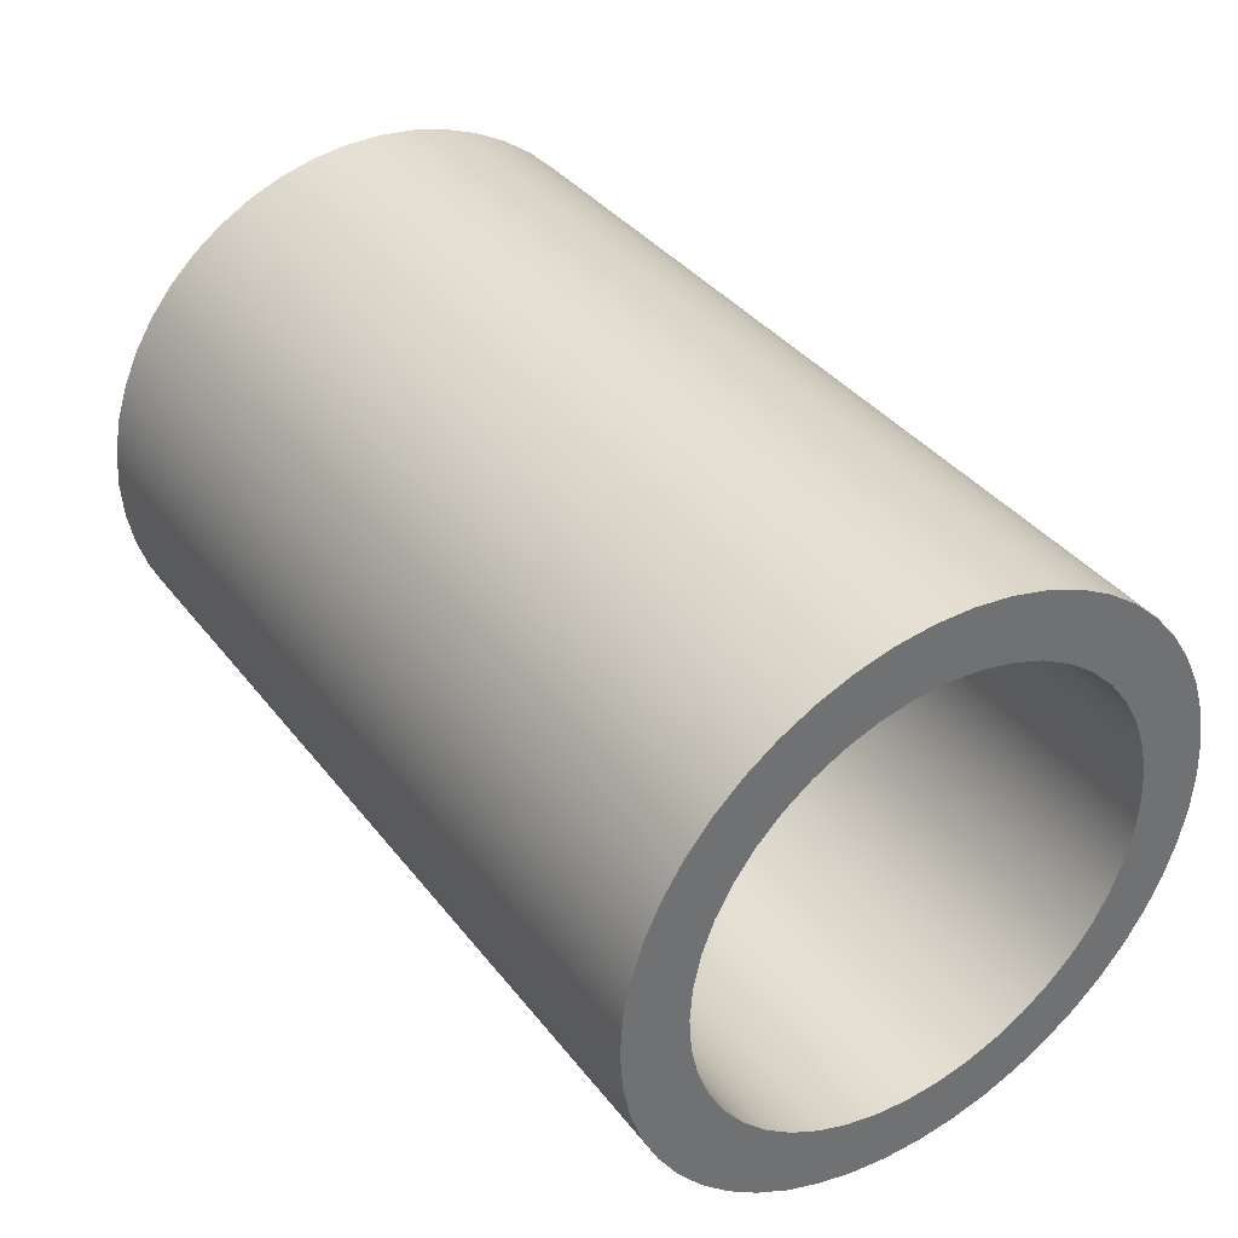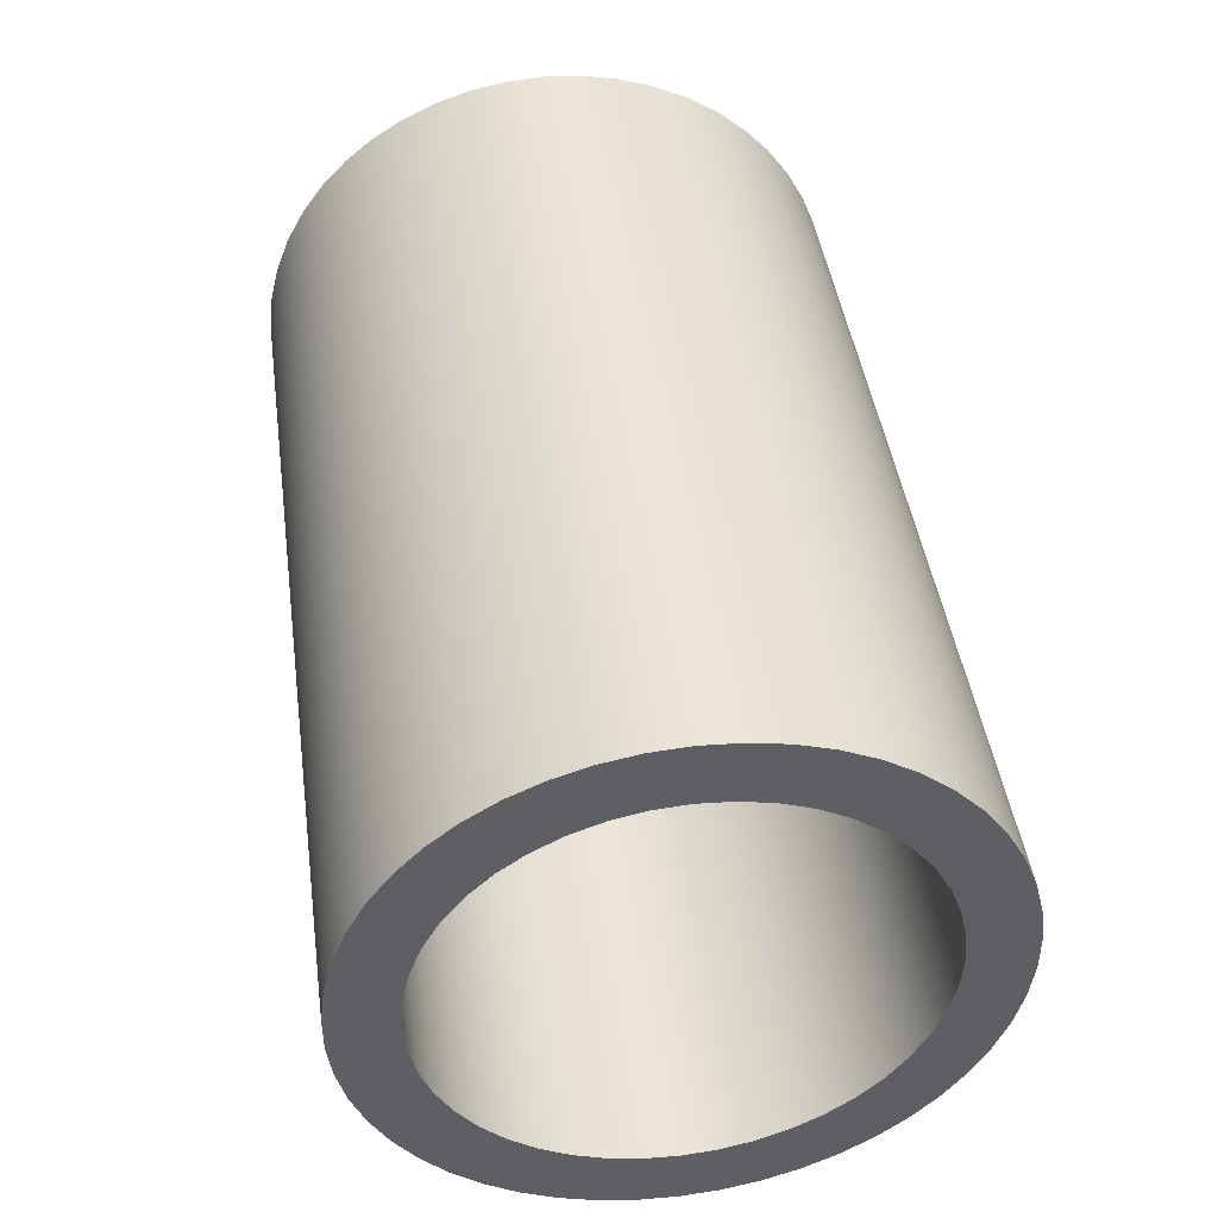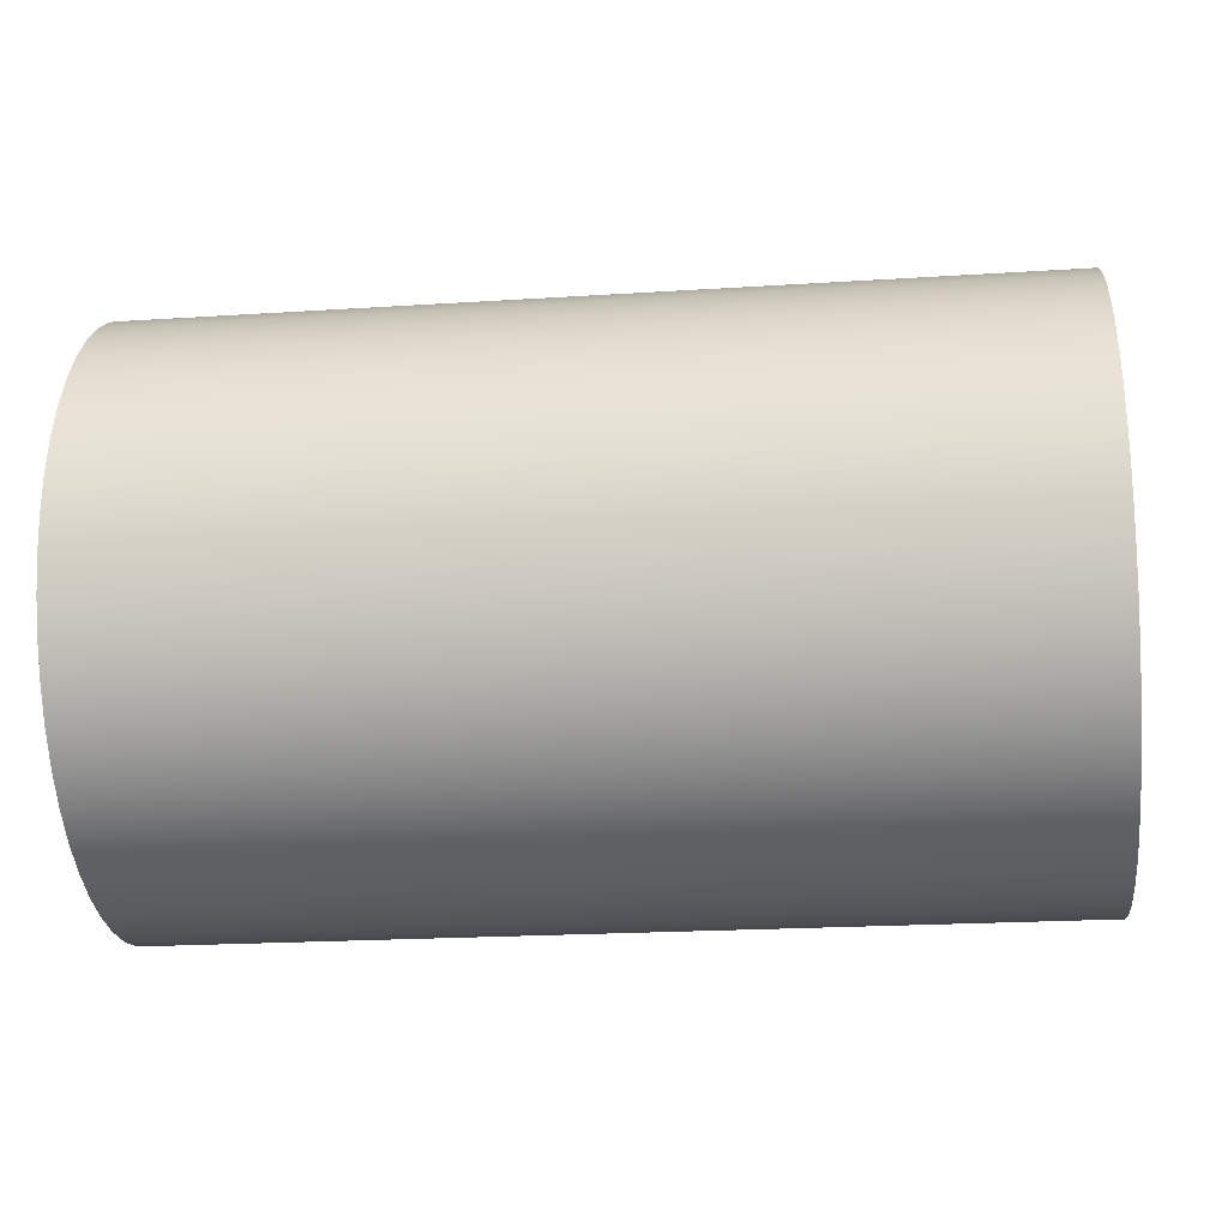
<metadata>
{"format":"obj","ext":"obj","renderer":"f3d","projection":"perspective","resolution":1024,"background":"white","views":[{"elev":37.6,"azim":56.8,"up":"+Y"},{"elev":44.1,"azim":82.0,"up":"+Z"},{"elev":-20.9,"azim":-173.4,"up":"+Y"}]}
</metadata>
<code>
v -1.15 -7.201e-17 0.588
v -1.15 -0.08368 0.582
v -1.15 -0.1657 0.5642
v -1.15 -0.2443 0.5349
v -1.15 -0.3179 0.4947
v -1.15 -0.3851 0.4444
v -1.15 -0.4444 0.3851
v -1.15 -0.4947 0.3179
v -1.15 -0.5349 0.2443
v -1.15 -0.5642 0.1657
v -1.15 -0.582 0.08368
v -1.15 -0.588 -3.6e-17
v -1.15 -0.582 -0.08368
v -1.15 -0.5642 -0.1657
v -1.15 -0.5349 -0.2443
v -1.15 -0.4947 -0.3179
v -1.15 -0.4444 -0.3851
v -1.15 -0.3851 -0.4444
v -1.15 -0.3179 -0.4947
v -1.15 -0.2443 -0.5349
v -1.15 -0.1657 -0.5642
v -1.15 -0.08368 -0.582
v -1.15 0 -0.588
v -1.15 0.08368 -0.582
v -1.15 0.1657 -0.5642
v -1.15 0.2443 -0.5349
v -1.15 0.3179 -0.4947
v -1.15 0.3851 -0.4444
v -1.15 0.4444 -0.3851
v -1.15 0.4947 -0.3179
v -1.15 0.5349 -0.2443
v -1.15 0.5642 -0.1657
v -1.15 0.582 -0.08368
v -1.15 0.588 -3.6e-17
v -1.15 0.582 0.08368
v -1.15 0.5642 0.1657
v -1.15 0.5349 0.2443
v -1.15 0.4947 0.3179
v -1.15 0.4444 0.3851
v -1.15 0.3851 0.4444
v -1.15 0.3179 0.4947
v -1.15 0.2443 0.5349
v -1.15 0.1657 0.5642
v -1.15 0.08368 0.582
v -1.15 -9.185e-17 0.75
v -1.15 0.094 0.7441
v -1.15 0.1865 0.7264
v -1.15 0.2761 0.6973
v -1.15 0.3613 0.6572
v -1.15 0.4408 0.6068
v -1.15 0.5134 0.5467
v -1.15 0.5779 0.4781
v -1.15 0.6332 0.4019
v -1.15 0.6786 0.3193
v -1.15 0.7133 0.2318
v -1.15 0.7367 0.1405
v -1.15 0.7485 0.04709
v -1.15 0.7485 -0.04709
v -1.15 0.7367 -0.1405
v -1.15 0.7133 -0.2318
v -1.15 0.6786 -0.3193
v -1.15 0.6332 -0.4019
v -1.15 0.5779 -0.4781
v -1.15 0.5134 -0.5467
v -1.15 0.4408 -0.6068
v -1.15 0.3613 -0.6572
v -1.15 0.2761 -0.6973
v -1.15 0.1865 -0.7264
v -1.15 0.094 -0.7441
v -1.15 -3.331e-16 -0.75
v -1.15 -0.094 -0.7441
v -1.15 -0.1865 -0.7264
v -1.15 -0.2761 -0.6973
v -1.15 -0.3613 -0.6572
v -1.15 -0.4408 -0.6068
v -1.15 -0.5134 -0.5467
v -1.15 -0.5779 -0.4781
v -1.15 -0.6332 -0.4019
v -1.15 -0.6786 -0.3193
v -1.15 -0.7133 -0.2318
v -1.15 -0.7367 -0.1405
v -1.15 -0.7485 -0.04709
v -1.15 -0.7485 0.04709
v -1.15 -0.7367 0.1405
v -1.15 -0.7133 0.2318
v -1.15 -0.6786 0.3193
v -1.15 -0.6332 0.4019
v -1.15 -0.5779 0.4781
v -1.15 -0.5134 0.5467
v -1.15 -0.4408 0.6068
v -1.15 -0.3613 0.6572
v -1.15 -0.2761 0.6973
v -1.15 -0.1865 0.7264
v -1.15 -0.094 0.7441
v -1.15 -7.201e-17 0.588
v -1.15 0.08368 0.582
v -1.15 0.1657 0.5642
v -1.15 0.2443 0.5349
v -1.15 0.3179 0.4947
v -1.15 0.3851 0.4444
v -1.15 0.4444 0.3851
v -1.15 0.4947 0.3179
v -1.15 0.5349 0.2443
v -1.15 0.5642 0.1657
v -1.15 0.582 0.08368
v -1.15 0.588 -3.6e-17
v -1.15 0.582 -0.08368
v -1.15 0.5642 -0.1657
v -1.15 0.5349 -0.2443
v -1.15 0.4947 -0.3179
v -1.15 0.4444 -0.3851
v -1.15 0.3851 -0.4444
v -1.15 0.3179 -0.4947
v -1.15 0.2443 -0.5349
v -1.15 0.1657 -0.5642
v -1.15 0.08368 -0.582
v -1.15 0 -0.588
v -1.15 -0.08368 -0.582
v -1.15 -0.1657 -0.5642
v -1.15 -0.2443 -0.5349
v -1.15 -0.3179 -0.4947
v -1.15 -0.3851 -0.4444
v -1.15 -0.4444 -0.3851
v -1.15 -0.4947 -0.3179
v -1.15 -0.5349 -0.2443
v -1.15 -0.5642 -0.1657
v -1.15 -0.582 -0.08368
v -1.15 -0.588 -3.6e-17
v -1.15 -0.582 0.08368
v -1.15 -0.5642 0.1657
v -1.15 -0.5349 0.2443
v -1.15 -0.4947 0.3179
v -1.15 -0.4444 0.3851
v -1.15 -0.3851 0.4444
v -1.15 -0.3179 0.4947
v -1.15 -0.2443 0.5349
v -1.15 -0.1657 0.5642
v -1.15 -0.08368 0.582
v 1.15 -7.201e-17 0.588
v 1.15 -0.08368 0.582
v 1.15 -0.1657 0.5642
v 1.15 -0.2443 0.5349
v 1.15 -0.3179 0.4947
v 1.15 -0.3851 0.4444
v 1.15 -0.4444 0.3851
v 1.15 -0.4947 0.3179
v 1.15 -0.5349 0.2443
v 1.15 -0.5642 0.1657
v 1.15 -0.582 0.08368
v 1.15 -0.588 -3.6e-17
v 1.15 -0.582 -0.08368
v 1.15 -0.5642 -0.1657
v 1.15 -0.5349 -0.2443
v 1.15 -0.4947 -0.3179
v 1.15 -0.4444 -0.3851
v 1.15 -0.3851 -0.4444
v 1.15 -0.3179 -0.4947
v 1.15 -0.2443 -0.5349
v 1.15 -0.1657 -0.5642
v 1.15 -0.08368 -0.582
v 1.15 0 -0.588
v 1.15 0.08368 -0.582
v 1.15 0.1657 -0.5642
v 1.15 0.2443 -0.5349
v 1.15 0.3179 -0.4947
v 1.15 0.3851 -0.4444
v 1.15 0.4444 -0.3851
v 1.15 0.4947 -0.3179
v 1.15 0.5349 -0.2443
v 1.15 0.5642 -0.1657
v 1.15 0.582 -0.08368
v 1.15 0.588 -3.6e-17
v 1.15 0.582 0.08368
v 1.15 0.5642 0.1657
v 1.15 0.5349 0.2443
v 1.15 0.4947 0.3179
v 1.15 0.4444 0.3851
v 1.15 0.3851 0.4444
v 1.15 0.3179 0.4947
v 1.15 0.2443 0.5349
v 1.15 0.1657 0.5642
v 1.15 0.08368 0.582
v 1.15 -7.201e-17 0.588
v -1.15 -7.201e-17 0.588
v -1.15 -9.185e-17 0.75
v -1.15 -0.094 0.7441
v -1.15 -0.1865 0.7264
v -1.15 -0.2761 0.6973
v -1.15 -0.3613 0.6572
v -1.15 -0.4408 0.6068
v -1.15 -0.5134 0.5467
v -1.15 -0.5779 0.4781
v -1.15 -0.6332 0.4019
v -1.15 -0.6786 0.3193
v -1.15 -0.7133 0.2318
v -1.15 -0.7367 0.1405
v -1.15 -0.7485 0.04709
v -1.15 -0.7485 -0.04709
v -1.15 -0.7367 -0.1405
v -1.15 -0.7133 -0.2318
v -1.15 -0.6786 -0.3193
v -1.15 -0.6332 -0.4019
v -1.15 -0.5779 -0.4781
v -1.15 -0.5134 -0.5467
v -1.15 -0.4408 -0.6068
v -1.15 -0.3613 -0.6572
v -1.15 -0.2761 -0.6973
v -1.15 -0.1865 -0.7264
v -1.15 -0.094 -0.7441
v -1.15 -3.331e-16 -0.75
v -1.15 0.094 -0.7441
v -1.15 0.1865 -0.7264
v -1.15 0.2761 -0.6973
v -1.15 0.3613 -0.6572
v -1.15 0.4408 -0.6068
v -1.15 0.5134 -0.5467
v -1.15 0.5779 -0.4781
v -1.15 0.6332 -0.4019
v -1.15 0.6786 -0.3193
v -1.15 0.7133 -0.2318
v -1.15 0.7367 -0.1405
v -1.15 0.7485 -0.04709
v -1.15 0.7485 0.04709
v -1.15 0.7367 0.1405
v -1.15 0.7133 0.2318
v -1.15 0.6786 0.3193
v -1.15 0.6332 0.4019
v -1.15 0.5779 0.4781
v -1.15 0.5134 0.5467
v -1.15 0.4408 0.6068
v -1.15 0.3613 0.6572
v -1.15 0.2761 0.6973
v -1.15 0.1865 0.7264
v -1.15 0.094 0.7441
v 1.15 -9.185e-17 0.75
v 1.15 0.094 0.7441
v 1.15 0.1865 0.7264
v 1.15 0.2761 0.6973
v 1.15 0.3613 0.6572
v 1.15 0.4408 0.6068
v 1.15 0.5134 0.5467
v 1.15 0.5779 0.4781
v 1.15 0.6332 0.4019
v 1.15 0.6786 0.3193
v 1.15 0.7133 0.2318
v 1.15 0.7367 0.1405
v 1.15 0.7485 0.04709
v 1.15 0.7485 -0.04709
v 1.15 0.7367 -0.1405
v 1.15 0.7133 -0.2318
v 1.15 0.6786 -0.3193
v 1.15 0.6332 -0.4019
v 1.15 0.5779 -0.4781
v 1.15 0.5134 -0.5467
v 1.15 0.4408 -0.6068
v 1.15 0.3613 -0.6572
v 1.15 0.2761 -0.6973
v 1.15 0.1865 -0.7264
v 1.15 0.094 -0.7441
v 1.15 3.331e-16 -0.75
v 1.15 -0.094 -0.7441
v 1.15 -0.1865 -0.7264
v 1.15 -0.2761 -0.6973
v 1.15 -0.3613 -0.6572
v 1.15 -0.4408 -0.6068
v 1.15 -0.5134 -0.5467
v 1.15 -0.5779 -0.4781
v 1.15 -0.6332 -0.4019
v 1.15 -0.6786 -0.3193
v 1.15 -0.7133 -0.2318
v 1.15 -0.7367 -0.1405
v 1.15 -0.7485 -0.04709
v 1.15 -0.7485 0.04709
v 1.15 -0.7367 0.1405
v 1.15 -0.7133 0.2318
v 1.15 -0.6786 0.3193
v 1.15 -0.6332 0.4019
v 1.15 -0.5779 0.4781
v 1.15 -0.5134 0.5467
v 1.15 -0.4408 0.6068
v 1.15 -0.3613 0.6572
v 1.15 -0.2761 0.6973
v 1.15 -0.1865 0.7264
v 1.15 -0.094 0.7441
v -1.15 -9.185e-17 0.75
v 1.15 -9.185e-17 0.75
v 1.15 -7.201e-17 0.588
v 1.15 0.08368 0.582
v 1.15 0.1657 0.5642
v 1.15 0.2443 0.5349
v 1.15 0.3179 0.4947
v 1.15 0.3851 0.4444
v 1.15 0.4444 0.3851
v 1.15 0.4947 0.3179
v 1.15 0.5349 0.2443
v 1.15 0.5642 0.1657
v 1.15 0.582 0.08368
v 1.15 0.588 -3.6e-17
v 1.15 0.582 -0.08368
v 1.15 0.5642 -0.1657
v 1.15 0.5349 -0.2443
v 1.15 0.4947 -0.3179
v 1.15 0.4444 -0.3851
v 1.15 0.3851 -0.4444
v 1.15 0.3179 -0.4947
v 1.15 0.2443 -0.5349
v 1.15 0.1657 -0.5642
v 1.15 0.08368 -0.582
v 1.15 0 -0.588
v 1.15 -0.08368 -0.582
v 1.15 -0.1657 -0.5642
v 1.15 -0.2443 -0.5349
v 1.15 -0.3179 -0.4947
v 1.15 -0.3851 -0.4444
v 1.15 -0.4444 -0.3851
v 1.15 -0.4947 -0.3179
v 1.15 -0.5349 -0.2443
v 1.15 -0.5642 -0.1657
v 1.15 -0.582 -0.08368
v 1.15 -0.588 -3.6e-17
v 1.15 -0.582 0.08368
v 1.15 -0.5642 0.1657
v 1.15 -0.5349 0.2443
v 1.15 -0.4947 0.3179
v 1.15 -0.4444 0.3851
v 1.15 -0.3851 0.4444
v 1.15 -0.3179 0.4947
v 1.15 -0.2443 0.5349
v 1.15 -0.1657 0.5642
v 1.15 -0.08368 0.582
v 1.15 -9.185e-17 0.75
v 1.15 -0.094 0.7441
v 1.15 -0.1865 0.7264
v 1.15 -0.2761 0.6973
v 1.15 -0.3613 0.6572
v 1.15 -0.4408 0.6068
v 1.15 -0.5134 0.5467
v 1.15 -0.5779 0.4781
v 1.15 -0.6332 0.4019
v 1.15 -0.6786 0.3193
v 1.15 -0.7133 0.2318
v 1.15 -0.7367 0.1405
v 1.15 -0.7485 0.04709
v 1.15 -0.7485 -0.04709
v 1.15 -0.7367 -0.1405
v 1.15 -0.7133 -0.2318
v 1.15 -0.6786 -0.3193
v 1.15 -0.6332 -0.4019
v 1.15 -0.5779 -0.4781
v 1.15 -0.5134 -0.5467
v 1.15 -0.4408 -0.6068
v 1.15 -0.3613 -0.6572
v 1.15 -0.2761 -0.6973
v 1.15 -0.1865 -0.7264
v 1.15 -0.094 -0.7441
v 1.15 3.331e-16 -0.75
v 1.15 0.094 -0.7441
v 1.15 0.1865 -0.7264
v 1.15 0.2761 -0.6973
v 1.15 0.3613 -0.6572
v 1.15 0.4408 -0.6068
v 1.15 0.5134 -0.5467
v 1.15 0.5779 -0.4781
v 1.15 0.6332 -0.4019
v 1.15 0.6786 -0.3193
v 1.15 0.7133 -0.2318
v 1.15 0.7367 -0.1405
v 1.15 0.7485 -0.04709
v 1.15 0.7485 0.04709
v 1.15 0.7367 0.1405
v 1.15 0.7133 0.2318
v 1.15 0.6786 0.3193
v 1.15 0.6332 0.4019
v 1.15 0.5779 0.4781
v 1.15 0.5134 0.5467
v 1.15 0.4408 0.6068
v 1.15 0.3613 0.6572
v 1.15 0.2761 0.6973
v 1.15 0.1865 0.7264
v 1.15 0.094 0.7441
g 22a0b981-e2af-11ea-81a6-54bf646e7e1f
f 2 94 1
f 1 94 45
f 1 45 46
f 94 2 93
f 93 2 3
f 93 3 92
f 92 3 4
f 92 4 91
f 91 4 5
f 91 5 90
f 90 5 6
f 90 6 89
f 89 6 7
f 89 7 88
f 88 7 8
f 88 8 87
f 87 8 86
f 86 8 9
f 86 9 85
f 85 9 10
f 85 10 84
f 84 10 11
f 84 11 83
f 83 11 12
f 83 12 82
f 82 12 13
f 82 13 81
f 81 13 14
f 81 14 80
f 80 14 15
f 80 15 79
f 79 15 16
f 79 16 78
f 78 16 77
f 77 16 17
f 77 17 76
f 76 17 18
f 76 18 75
f 75 18 19
f 75 19 74
f 74 19 20
f 74 20 73
f 73 20 21
f 73 21 72
f 72 21 22
f 72 22 71
f 71 22 23
f 71 23 70
f 70 23 69
f 69 23 24
f 69 24 68
f 68 24 25
f 68 25 67
f 67 25 26
f 67 26 66
f 66 26 27
f 66 27 65
f 65 27 28
f 65 28 64
f 64 28 29
f 64 29 63
f 63 29 30
f 63 30 62
f 62 30 61
f 61 30 31
f 61 31 60
f 60 31 32
f 60 32 59
f 59 32 33
f 59 33 58
f 58 33 34
f 58 34 57
f 57 34 35
f 57 35 56
f 56 35 36
f 56 36 55
f 55 36 37
f 55 37 54
f 54 37 38
f 54 38 53
f 53 38 52
f 52 38 39
f 52 39 51
f 51 39 40
f 51 40 50
f 50 40 41
f 50 41 49
f 49 41 42
f 49 42 48
f 48 42 43
f 48 43 47
f 47 43 44
f 47 44 46
f 46 44 1
g 22a0e07e-e2af-11ea-aa0d-54bf646e7e1f
f 96 182 95
f 95 182 183
f 184 139 138
f 138 139 140
f 138 140 137
f 137 140 141
f 137 141 136
f 136 141 142
f 136 142 135
f 135 142 143
f 135 143 134
f 134 143 144
f 134 144 133
f 133 144 145
f 133 145 132
f 132 145 146
f 132 146 131
f 131 146 147
f 131 147 130
f 130 147 148
f 130 148 129
f 129 148 149
f 129 149 128
f 128 149 150
f 128 150 127
f 127 150 151
f 127 151 126
f 126 151 152
f 126 152 125
f 125 152 153
f 125 153 124
f 124 153 154
f 124 154 123
f 123 154 155
f 123 155 122
f 122 155 156
f 122 156 121
f 121 156 157
f 121 157 120
f 120 157 158
f 120 158 119
f 119 158 159
f 119 159 118
f 118 159 160
f 118 160 117
f 117 160 161
f 117 161 116
f 116 161 162
f 116 162 115
f 115 162 163
f 115 163 114
f 114 163 164
f 114 164 113
f 113 164 165
f 113 165 112
f 112 165 166
f 112 166 111
f 111 166 167
f 111 167 110
f 110 167 168
f 110 168 109
f 109 168 169
f 109 169 108
f 108 169 170
f 108 170 107
f 107 170 171
f 107 171 106
f 106 171 172
f 106 172 105
f 105 172 173
f 105 173 104
f 104 173 174
f 104 174 103
f 103 174 175
f 103 175 102
f 102 175 176
f 102 176 101
f 101 176 177
f 101 177 100
f 100 177 178
f 100 178 99
f 99 178 179
f 99 179 98
f 98 179 180
f 98 180 97
f 97 180 181
f 97 181 96
f 96 181 182
g 22a1079c-e2af-11ea-afe7-54bf646e7e1f
f 186 284 185
f 185 284 286
f 285 235 234
f 234 235 236
f 234 236 233
f 233 236 237
f 233 237 232
f 232 237 238
f 232 238 231
f 231 238 239
f 231 239 230
f 230 239 240
f 230 240 229
f 229 240 241
f 229 241 228
f 228 241 242
f 228 242 227
f 227 242 243
f 227 243 226
f 226 243 244
f 226 244 225
f 225 244 245
f 225 245 224
f 224 245 246
f 224 246 223
f 223 246 247
f 223 247 222
f 222 247 248
f 222 248 221
f 221 248 249
f 221 249 220
f 220 249 250
f 220 250 219
f 219 250 251
f 219 251 218
f 218 251 252
f 218 252 217
f 217 252 253
f 217 253 216
f 216 253 254
f 216 254 215
f 215 254 255
f 215 255 214
f 214 255 256
f 214 256 213
f 213 256 257
f 213 257 212
f 212 257 258
f 212 258 211
f 211 258 259
f 211 259 210
f 210 259 260
f 210 260 209
f 209 260 261
f 209 261 208
f 208 261 262
f 208 262 207
f 207 262 263
f 207 263 206
f 206 263 264
f 206 264 205
f 205 264 265
f 205 265 204
f 204 265 266
f 204 266 203
f 203 266 267
f 203 267 202
f 202 267 268
f 202 268 201
f 201 268 269
f 201 269 200
f 200 269 270
f 200 270 199
f 199 270 271
f 199 271 198
f 198 271 272
f 198 272 197
f 197 272 273
f 197 273 196
f 196 273 274
f 196 274 195
f 195 274 275
f 195 275 194
f 194 275 276
f 194 276 193
f 193 276 277
f 193 277 192
f 192 277 278
f 192 278 191
f 191 278 279
f 191 279 190
f 190 279 280
f 190 280 189
f 189 280 281
f 189 281 188
f 188 281 282
f 188 282 187
f 187 282 283
f 187 283 186
f 186 283 284
g 22a155a8-e2af-11ea-a802-54bf646e7e1f
f 288 380 287
f 287 380 331
f 287 331 332
f 380 288 379
f 379 288 289
f 379 289 378
f 378 289 290
f 378 290 377
f 377 290 291
f 377 291 376
f 376 291 292
f 376 292 375
f 375 292 293
f 375 293 374
f 374 293 294
f 374 294 373
f 373 294 372
f 372 294 295
f 372 295 371
f 371 295 296
f 371 296 370
f 370 296 297
f 370 297 369
f 369 297 298
f 369 298 368
f 368 298 299
f 368 299 367
f 367 299 300
f 367 300 366
f 366 300 301
f 366 301 365
f 365 301 302
f 365 302 364
f 364 302 363
f 363 302 303
f 363 303 362
f 362 303 304
f 362 304 361
f 361 304 305
f 361 305 360
f 360 305 306
f 360 306 359
f 359 306 307
f 359 307 358
f 358 307 308
f 358 308 357
f 357 308 309
f 357 309 356
f 356 309 355
f 355 309 310
f 355 310 354
f 354 310 311
f 354 311 353
f 353 311 312
f 353 312 352
f 352 312 313
f 352 313 351
f 351 313 314
f 351 314 350
f 350 314 315
f 350 315 349
f 349 315 316
f 349 316 348
f 348 316 347
f 347 316 317
f 347 317 346
f 346 317 318
f 346 318 345
f 345 318 319
f 345 319 344
f 344 319 320
f 344 320 343
f 343 320 321
f 343 321 342
f 342 321 322
f 342 322 341
f 341 322 323
f 341 323 340
f 340 323 324
f 340 324 339
f 339 324 338
f 338 324 325
f 338 325 337
f 337 325 326
f 337 326 336
f 336 326 327
f 336 327 335
f 335 327 328
f 335 328 334
f 334 328 329
f 334 329 333
f 333 329 330
f 333 330 332
f 332 330 287

</code>
